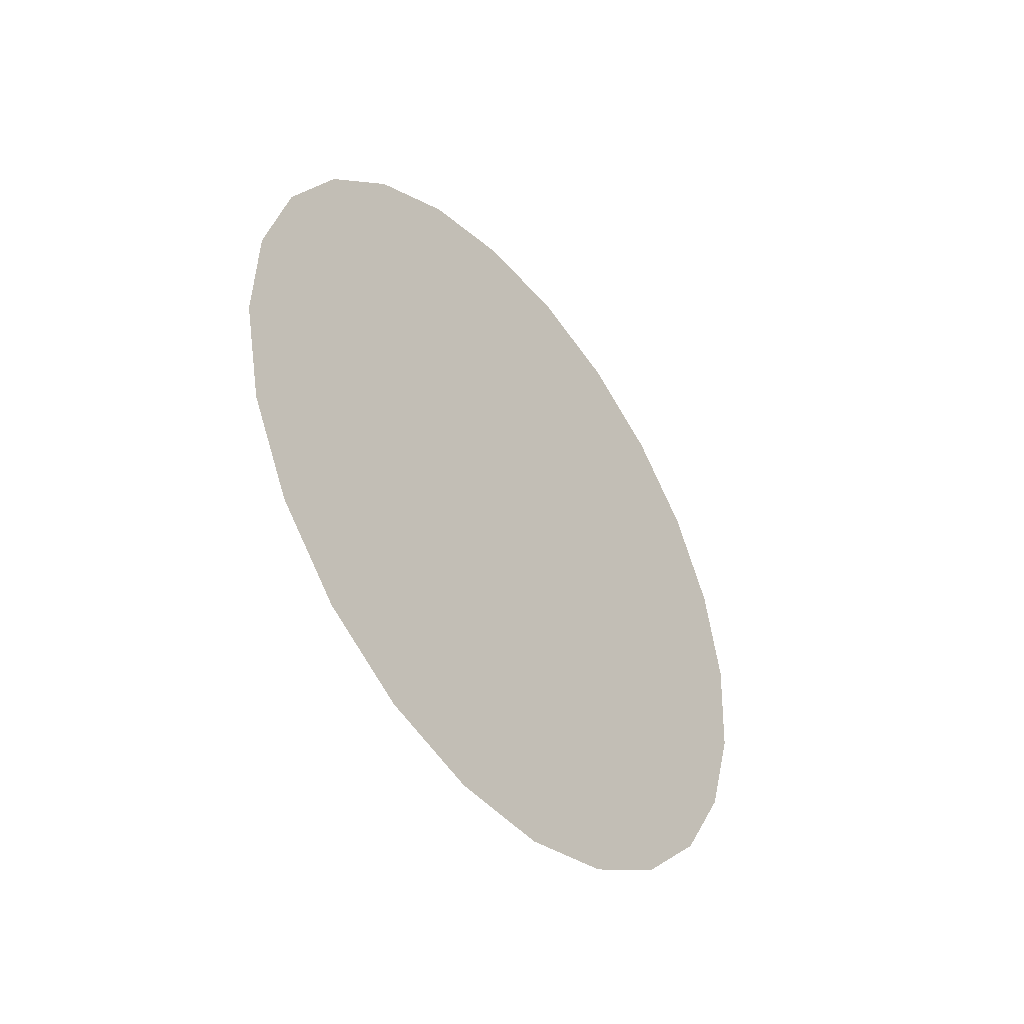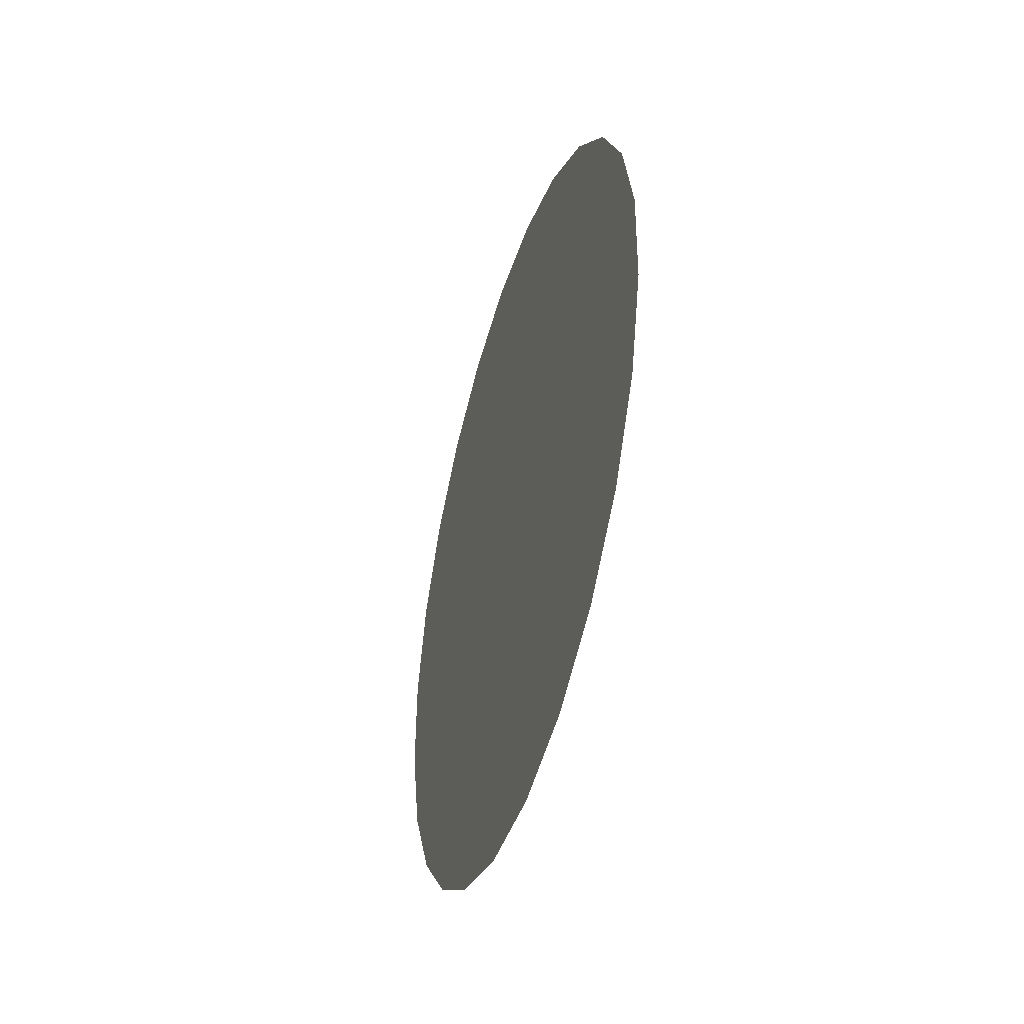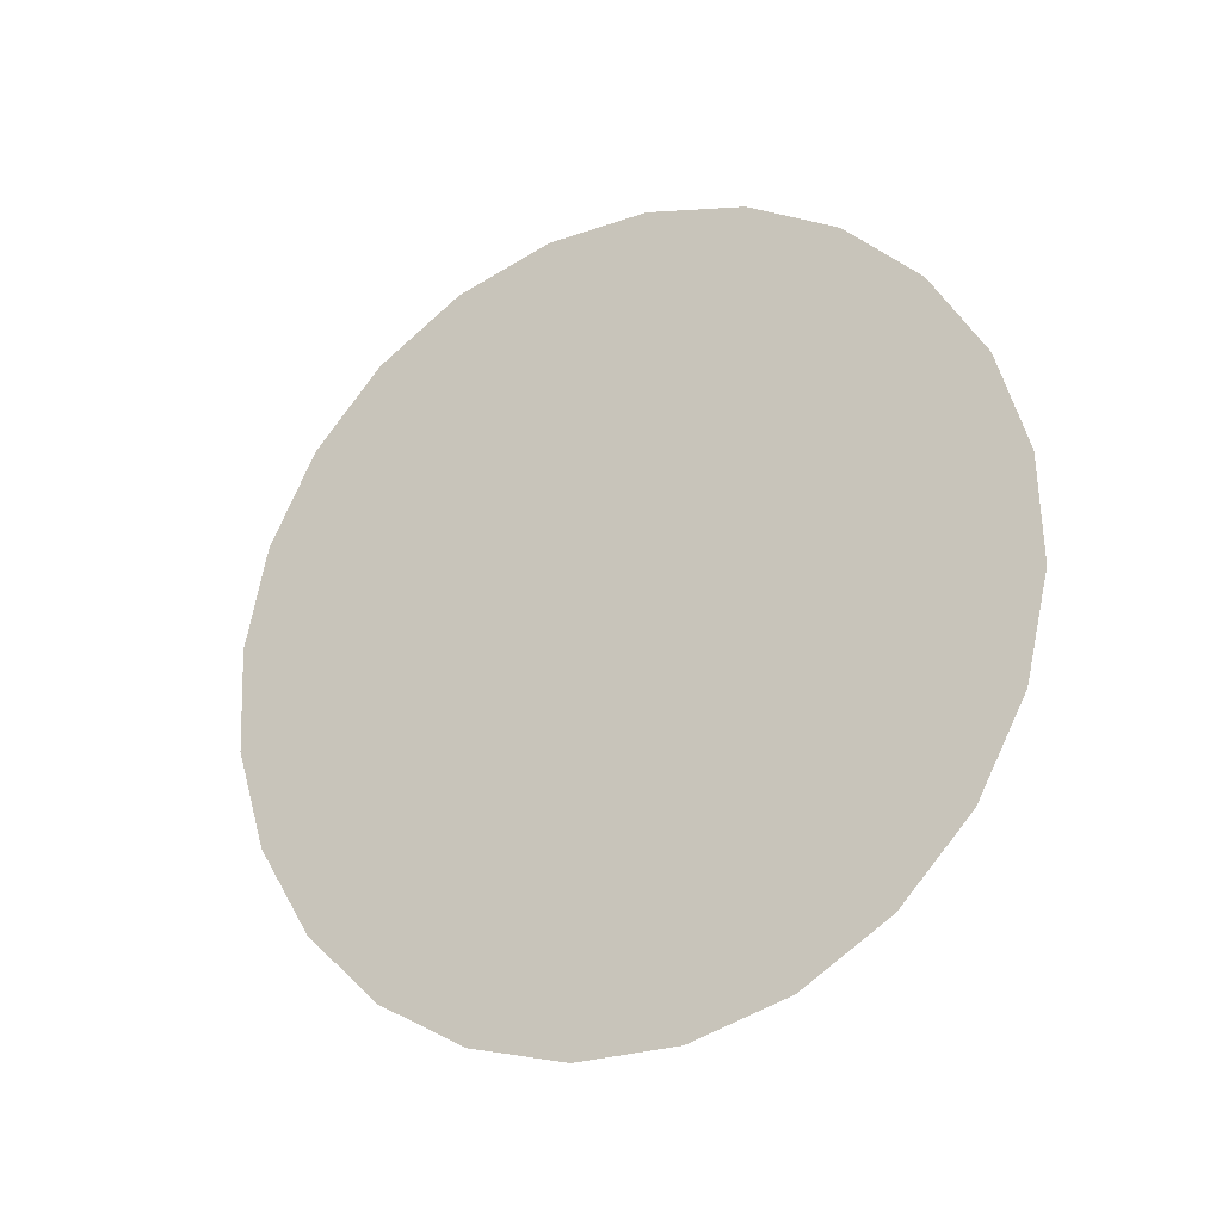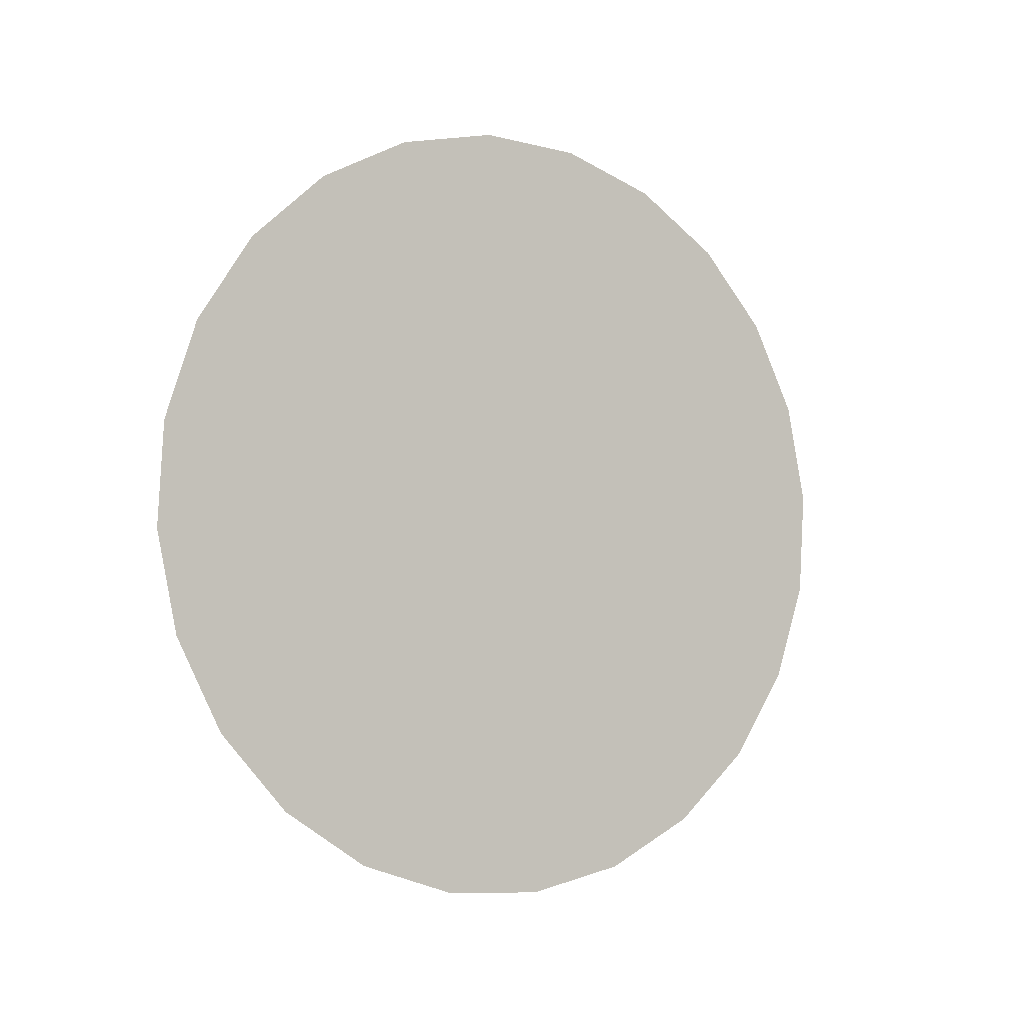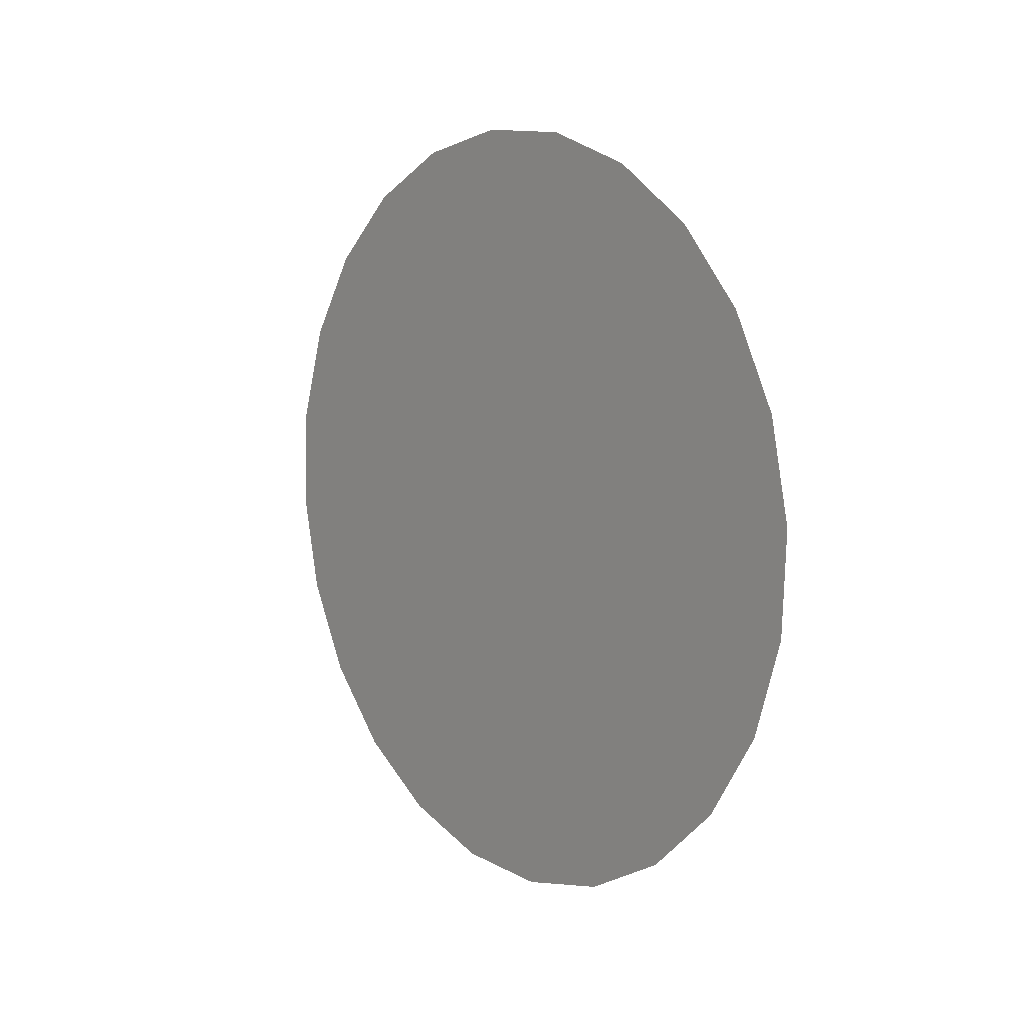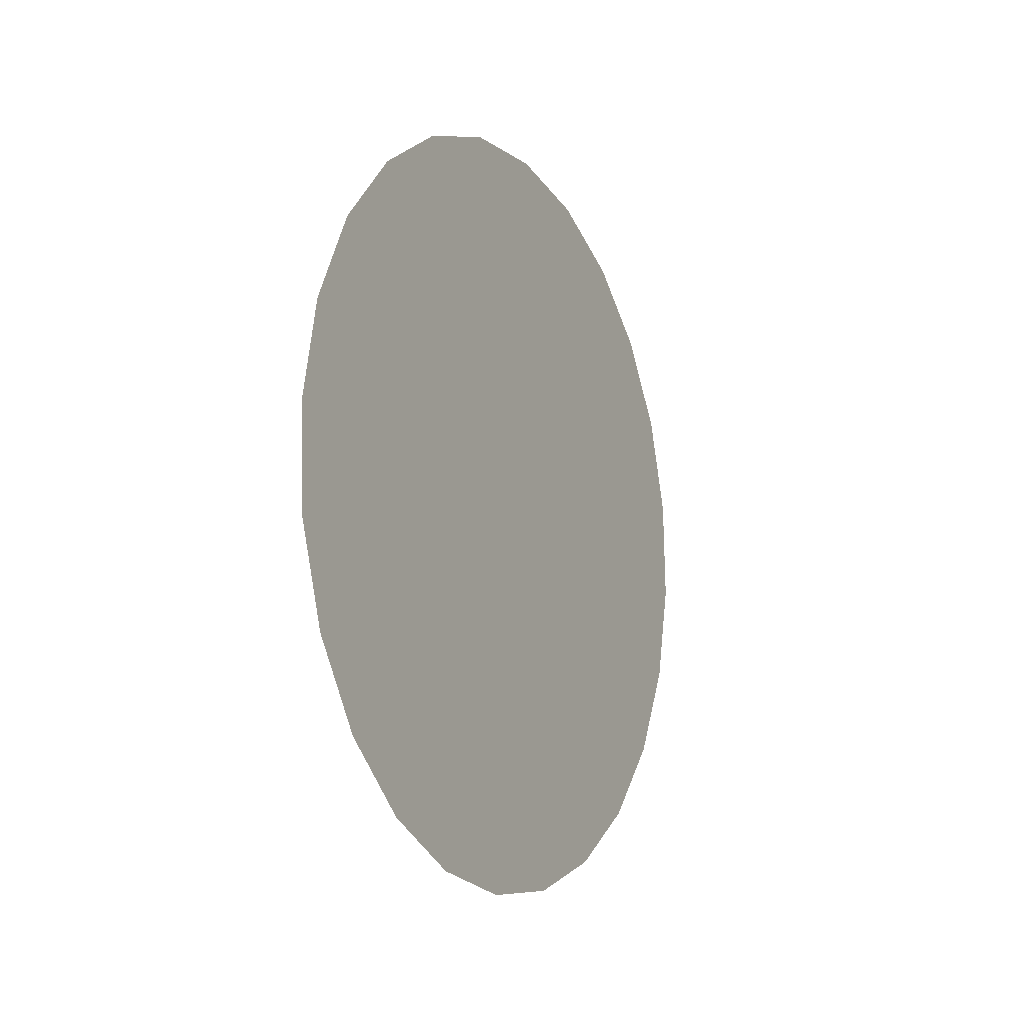
<metadata>
{"format":"obj","ext":"obj","renderer":"f3d","projection":"perspective","resolution":1024,"background":"white","views":[{"elev":-43.4,"azim":37.0,"up":"+Z"},{"elev":-38.9,"azim":-16.7,"up":"+Y"},{"elev":-21.4,"azim":-62.2,"up":"+Y"},{"elev":-4.9,"azim":57.7,"up":"+Y"},{"elev":8.9,"azim":140.1,"up":"+Z"},{"elev":-10.8,"azim":-153.0,"up":"+Z"}]}
</metadata>
<code>
o mesh13/mesh13-geometry#mesh13-geometry
v 0.6544 -0.1943 0.5878
v 0.6544 -0.1911 0.5881
v 0.6544 -0.1927 0.5882
v 0.6545 -0.1896 0.5876
v 0.6544 -0.1958 0.5871
v 0.6545 -0.1882 0.5867
v 0.6543 -0.1969 0.586
v 0.6545 -0.1872 0.5855
v 0.6543 -0.1978 0.5846
v 0.6545 -0.1864 0.5841
v 0.6543 -0.1983 0.5831
v 0.6545 -0.1861 0.5825
v 0.6543 -0.1984 0.5815
v 0.6545 -0.1861 0.5809
v 0.6543 -0.198 0.5799
v 0.6545 -0.1866 0.5794
v 0.6543 -0.1973 0.5785
v 0.6545 -0.1875 0.578
v 0.6543 -0.1962 0.5773
v 0.6545 -0.1887 0.5769
v 0.6544 -0.1949 0.5764
v 0.6545 -0.1901 0.5762
v 0.6544 -0.1933 0.5759
v 0.6544 -0.1917 0.5758
f 1 2 3
f 2 1 4
f 4 1 5
f 4 5 6
f 6 5 7
f 6 7 8
f 8 7 9
f 8 9 10
f 10 9 11
f 10 11 12
f 12 11 13
f 12 13 14
f 14 13 15
f 14 15 16
f 16 15 17
f 16 17 18
f 18 17 19
f 18 19 20
f 20 19 21
f 20 21 22
f 22 21 23
f 22 23 24
f 3 2 1
f 4 1 2
f 5 1 4
f 6 5 4
f 7 5 6
f 8 7 6
f 9 7 8
f 10 9 8
f 11 9 10
f 12 11 10
f 13 11 12
f 14 13 12
f 15 13 14
f 16 15 14
f 17 15 16
f 18 17 16
f 19 17 18
f 20 19 18
f 21 19 20
f 22 21 20
f 23 21 22
f 24 23 22

</code>
